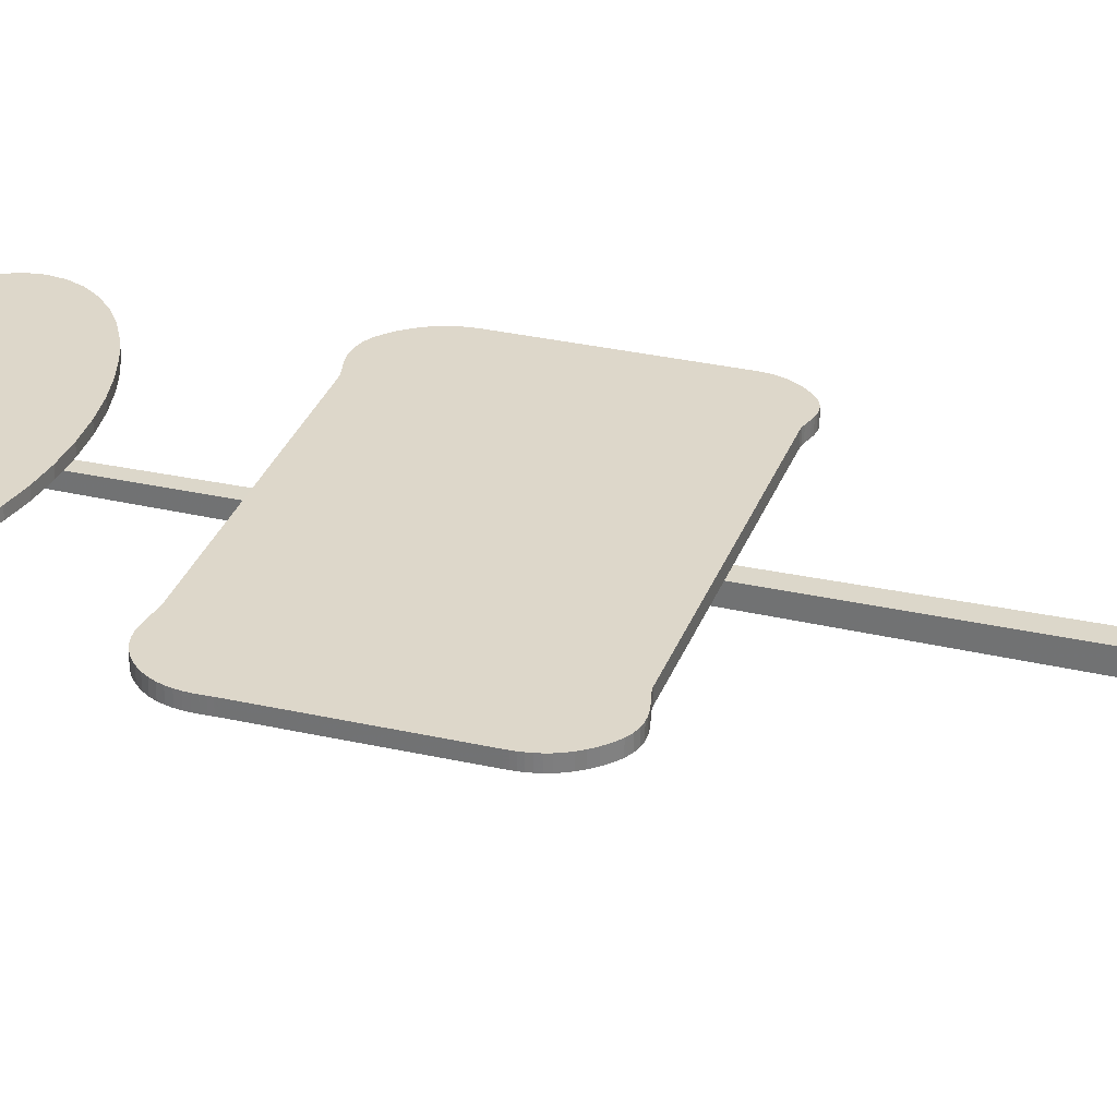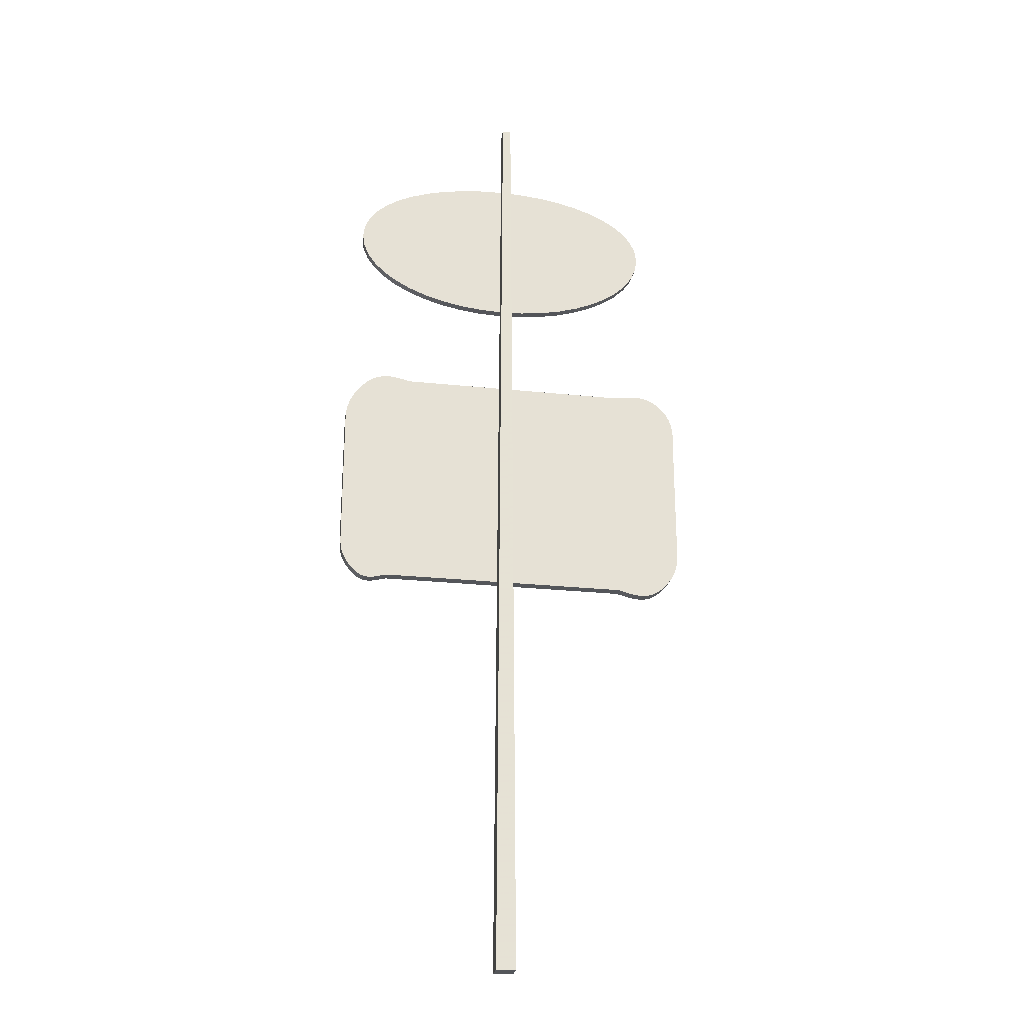
<metadata>
{"format":"obj","ext":"obj","renderer":"f3d","projection":"perspective","resolution":1024,"background":"white","views":[{"elev":30.9,"azim":-71.9,"up":"+Z"},{"elev":-25.4,"azim":170.3,"up":"+Y"}]}
</metadata>
<code>
v 0.1997 0.025 0.04279
v 0.2185 0.025 0.04279
v 0.2134 0.975 0.03881
v 0.2048 0.975 0.03881
v 0.1997 0.025 0.025
v 0.2185 0.025 0.025
v 0.2134 0.975 0.02898
v 0.2048 0.975 0.02898
v 0.0382 0.6386 0.05202
v 0.04336 0.643 0.05202
v 0.04859 0.6461 0.05202
v 0.05383 0.6481 0.05202
v 0.05901 0.6492 0.05202
v 0.06408 0.6496 0.05202
v 0.06898 0.6495 0.05202
v 0.07364 0.649 0.05202
v 0.078 0.6483 0.05202
v 0.082 0.6476 0.05202
v 0.08559 0.6471 0.05202
v 0.08869 0.6469 0.05202
v 0.1062 0.6469 0.05202
v 0.1256 0.6469 0.05202
v 0.1463 0.6469 0.05202
v 0.168 0.6469 0.05202
v 0.1902 0.6469 0.05202
v 0.2125 0.6469 0.05202
v 0.2344 0.6469 0.05202
v 0.2555 0.6469 0.05202
v 0.2753 0.6469 0.05202
v 0.2935 0.6469 0.05202
v 0.3095 0.6469 0.05202
v 0.312 0.6471 0.05202
v 0.315 0.6478 0.05202
v 0.3186 0.6486 0.05202
v 0.3225 0.6495 0.05202
v 0.3268 0.6503 0.05202
v 0.3313 0.6507 0.05202
v 0.3361 0.6507 0.05202
v 0.3411 0.65 0.05202
v 0.3462 0.6485 0.05202
v 0.3513 0.6459 0.05202
v 0.3564 0.6422 0.05202
v 0.3612 0.6376 0.05202
v 0.3652 0.633 0.05202
v 0.3684 0.6284 0.05202
v 0.3711 0.6238 0.05202
v 0.3732 0.6193 0.05202
v 0.3748 0.6149 0.05202
v 0.376 0.6108 0.05202
v 0.3768 0.6069 0.05202
v 0.3773 0.6033 0.05202
v 0.3775 0.6002 0.05202
v 0.3776 0.5975 0.05202
v 0.3776 0.5856 0.05202
v 0.3776 0.5735 0.05202
v 0.3776 0.561 0.05202
v 0.3776 0.5485 0.05202
v 0.3776 0.5358 0.05202
v 0.3776 0.523 0.05202
v 0.3776 0.5103 0.05202
v 0.3776 0.4975 0.05202
v 0.3776 0.4849 0.05202
v 0.3776 0.4724 0.05202
v 0.3776 0.4601 0.05202
v 0.3775 0.4575 0.05202
v 0.3774 0.4547 0.05202
v 0.3772 0.4518 0.05202
v 0.3767 0.4488 0.05202
v 0.3761 0.4457 0.05202
v 0.3751 0.4425 0.05202
v 0.3737 0.4392 0.05202
v 0.3719 0.4358 0.05202
v 0.3696 0.4323 0.05202
v 0.3669 0.4286 0.05202
v 0.3635 0.4249 0.05202
v 0.3598 0.4217 0.05202
v 0.3561 0.4195 0.05202
v 0.3525 0.4182 0.05202
v 0.3489 0.4177 0.05202
v 0.3455 0.4177 0.05202
v 0.3422 0.4182 0.05202
v 0.339 0.4189 0.05202
v 0.336 0.4198 0.05202
v 0.3332 0.4206 0.05202
v 0.3306 0.4212 0.05202
v 0.3282 0.4214 0.05202
v 0.3118 0.4214 0.05202
v 0.2925 0.4214 0.05202
v 0.2709 0.4214 0.05202
v 0.2477 0.4214 0.05202
v 0.2235 0.4214 0.05202
v 0.1989 0.4214 0.05202
v 0.1745 0.4214 0.05202
v 0.1509 0.4214 0.05202
v 0.1287 0.4214 0.05202
v 0.1086 0.4214 0.05202
v 0.09104 0.4214 0.05202
v 0.08818 0.4211 0.05202
v 0.08492 0.4204 0.05202
v 0.0813 0.4194 0.05202
v 0.07736 0.4183 0.05202
v 0.07314 0.4174 0.05202
v 0.06868 0.4167 0.05202
v 0.06401 0.4166 0.05202
v 0.05918 0.4172 0.05202
v 0.05422 0.4186 0.05202
v 0.04917 0.4211 0.05202
v 0.04407 0.4249 0.05202
v 0.03968 0.4291 0.05202
v 0.03603 0.4334 0.05202
v 0.03304 0.4376 0.05202
v 0.03067 0.4418 0.05202
v 0.02883 0.4459 0.05202
v 0.02746 0.4499 0.05202
v 0.0265 0.4538 0.05202
v 0.02586 0.4575 0.05202
v 0.0255 0.461 0.05202
v 0.02532 0.4642 0.05202
v 0.02528 0.4672 0.05202
v 0.02528 0.4793 0.05202
v 0.02528 0.4912 0.05202
v 0.02528 0.5028 0.05202
v 0.02528 0.5142 0.05202
v 0.02528 0.5255 0.05202
v 0.02528 0.5367 0.05202
v 0.02528 0.548 0.05202
v 0.02528 0.5592 0.05202
v 0.02528 0.5706 0.05202
v 0.02528 0.5822 0.05202
v 0.02528 0.594 0.05202
v 0.02522 0.5969 0.05202
v 0.02509 0.6001 0.05202
v 0.025 0.6037 0.05202
v 0.02506 0.6076 0.05202
v 0.02536 0.6118 0.05202
v 0.02602 0.6161 0.05202
v 0.02713 0.6206 0.05202
v 0.0288 0.6251 0.05202
v 0.03113 0.6297 0.05202
v 0.03423 0.6342 0.05202
v 0.0382 0.6386 0.04196
v 0.04336 0.643 0.04196
v 0.04859 0.6461 0.04196
v 0.05383 0.6481 0.04196
v 0.05901 0.6492 0.04196
v 0.06408 0.6496 0.04196
v 0.06898 0.6495 0.04196
v 0.07364 0.649 0.04196
v 0.078 0.6483 0.04196
v 0.082 0.6476 0.04196
v 0.08559 0.6471 0.04196
v 0.08869 0.6469 0.04196
v 0.1062 0.6469 0.04196
v 0.1256 0.6469 0.04196
v 0.1463 0.6469 0.04196
v 0.168 0.6469 0.04196
v 0.1902 0.6469 0.04196
v 0.2125 0.6469 0.04196
v 0.2344 0.6469 0.04196
v 0.2555 0.6469 0.04196
v 0.2753 0.6469 0.04196
v 0.2935 0.6469 0.04196
v 0.3095 0.6469 0.04196
v 0.312 0.6471 0.04196
v 0.315 0.6478 0.04196
v 0.3186 0.6486 0.04196
v 0.3225 0.6495 0.04196
v 0.3268 0.6503 0.04196
v 0.3313 0.6507 0.04196
v 0.3361 0.6507 0.04196
v 0.3411 0.65 0.04196
v 0.3462 0.6485 0.04196
v 0.3513 0.6459 0.04196
v 0.3564 0.6422 0.04196
v 0.3612 0.6376 0.04196
v 0.3652 0.633 0.04196
v 0.3684 0.6284 0.04196
v 0.3711 0.6238 0.04196
v 0.3732 0.6193 0.04196
v 0.3748 0.6149 0.04196
v 0.376 0.6108 0.04196
v 0.3768 0.6069 0.04196
v 0.3773 0.6033 0.04196
v 0.3775 0.6002 0.04196
v 0.3776 0.5975 0.04196
v 0.3776 0.5856 0.04196
v 0.3776 0.5735 0.04196
v 0.3776 0.561 0.04196
v 0.3776 0.5485 0.04196
v 0.3776 0.5358 0.04196
v 0.3776 0.523 0.04196
v 0.3776 0.5103 0.04196
v 0.3776 0.4975 0.04196
v 0.3776 0.4849 0.04196
v 0.3776 0.4724 0.04196
v 0.3776 0.4601 0.04196
v 0.3775 0.4575 0.04196
v 0.3774 0.4547 0.04196
v 0.3772 0.4518 0.04196
v 0.3767 0.4488 0.04196
v 0.3761 0.4457 0.04196
v 0.3751 0.4425 0.04196
v 0.3737 0.4392 0.04196
v 0.3719 0.4358 0.04196
v 0.3696 0.4323 0.04196
v 0.3669 0.4286 0.04196
v 0.3635 0.4249 0.04196
v 0.3598 0.4217 0.04196
v 0.3561 0.4195 0.04196
v 0.3525 0.4182 0.04196
v 0.3489 0.4177 0.04196
v 0.3455 0.4177 0.04196
v 0.3422 0.4182 0.04196
v 0.339 0.4189 0.04196
v 0.336 0.4198 0.04196
v 0.3332 0.4206 0.04196
v 0.3306 0.4212 0.04196
v 0.3282 0.4214 0.04196
v 0.3118 0.4214 0.04196
v 0.2925 0.4214 0.04196
v 0.2709 0.4214 0.04196
v 0.2477 0.4214 0.04196
v 0.2235 0.4214 0.04196
v 0.1989 0.4214 0.04196
v 0.1745 0.4214 0.04196
v 0.1509 0.4214 0.04196
v 0.1287 0.4214 0.04196
v 0.1086 0.4214 0.04196
v 0.09104 0.4214 0.04196
v 0.08818 0.4211 0.04196
v 0.08492 0.4204 0.04196
v 0.0813 0.4194 0.04196
v 0.07736 0.4183 0.04196
v 0.07314 0.4174 0.04196
v 0.06868 0.4167 0.04196
v 0.06401 0.4166 0.04196
v 0.05918 0.4172 0.04196
v 0.05422 0.4186 0.04196
v 0.04917 0.4211 0.04196
v 0.04407 0.4249 0.04196
v 0.03968 0.4291 0.04196
v 0.03603 0.4334 0.04196
v 0.03304 0.4376 0.04196
v 0.03067 0.4418 0.04196
v 0.02883 0.4459 0.04196
v 0.02746 0.4499 0.04196
v 0.0265 0.4538 0.04196
v 0.02586 0.4575 0.04196
v 0.0255 0.461 0.04196
v 0.02532 0.4642 0.04196
v 0.02528 0.4672 0.04196
v 0.02528 0.4793 0.04196
v 0.02528 0.4912 0.04196
v 0.02528 0.5028 0.04196
v 0.02528 0.5142 0.04196
v 0.02528 0.5255 0.04196
v 0.02528 0.5367 0.04196
v 0.02528 0.548 0.04196
v 0.02528 0.5592 0.04196
v 0.02528 0.5706 0.04196
v 0.02528 0.5822 0.04196
v 0.02528 0.594 0.04196
v 0.02522 0.5969 0.04196
v 0.02509 0.6001 0.04196
v 0.025 0.6037 0.04196
v 0.02506 0.6076 0.04196
v 0.02536 0.6118 0.04196
v 0.02602 0.6161 0.04196
v 0.02713 0.6206 0.04196
v 0.0288 0.6251 0.04196
v 0.03113 0.6297 0.04196
v 0.03423 0.6342 0.04196
v 0.2128 0.7428 0.05078
v 0.1901 0.7437 0.05078
v 0.1684 0.7464 0.05078
v 0.1479 0.7506 0.05078
v 0.129 0.7562 0.05078
v 0.1118 0.7632 0.05078
v 0.09662 0.7714 0.05078
v 0.08365 0.7807 0.05078
v 0.07315 0.791 0.05078
v 0.06536 0.8021 0.05078
v 0.0605 0.8138 0.05078
v 0.05883 0.8262 0.05078
v 0.0605 0.8379 0.05078
v 0.06536 0.8488 0.05078
v 0.07315 0.8589 0.05078
v 0.08365 0.868 0.05078
v 0.09662 0.8761 0.05078
v 0.1118 0.8832 0.05078
v 0.129 0.8891 0.05078
v 0.1479 0.8939 0.05078
v 0.1684 0.8973 0.05078
v 0.1901 0.8995 0.05078
v 0.2128 0.9002 0.05078
v 0.2355 0.8995 0.05078
v 0.2572 0.8973 0.05078
v 0.2777 0.8939 0.05078
v 0.2966 0.8891 0.05078
v 0.3138 0.8832 0.05078
v 0.329 0.8761 0.05078
v 0.3419 0.868 0.05078
v 0.3524 0.8589 0.05078
v 0.3602 0.8488 0.05078
v 0.3651 0.8379 0.05078
v 0.3668 0.8262 0.05078
v 0.3651 0.8138 0.05078
v 0.3602 0.8021 0.05078
v 0.3524 0.791 0.05078
v 0.3419 0.7807 0.05078
v 0.329 0.7714 0.05078
v 0.3138 0.7632 0.05078
v 0.2966 0.7562 0.05078
v 0.2777 0.7506 0.05078
v 0.2572 0.7464 0.05078
v 0.2355 0.7437 0.05078
v 0.2128 0.7428 0.04266
v 0.1901 0.7437 0.04266
v 0.1684 0.7464 0.04266
v 0.1479 0.7506 0.04266
v 0.129 0.7562 0.04266
v 0.1118 0.7632 0.04266
v 0.09662 0.7714 0.04266
v 0.08365 0.7807 0.04266
v 0.07315 0.791 0.04266
v 0.06536 0.8021 0.04266
v 0.0605 0.8138 0.04266
v 0.05883 0.8262 0.04266
v 0.0605 0.8379 0.04266
v 0.06536 0.8488 0.04266
v 0.07315 0.8589 0.04266
v 0.08365 0.868 0.04266
v 0.09662 0.8761 0.04266
v 0.1118 0.8832 0.04266
v 0.129 0.8891 0.04266
v 0.1479 0.8939 0.04266
v 0.1684 0.8973 0.04266
v 0.1901 0.8995 0.04266
v 0.2128 0.9002 0.04266
v 0.2355 0.8995 0.04266
v 0.2572 0.8973 0.04266
v 0.2777 0.8939 0.04266
v 0.2966 0.8891 0.04266
v 0.3138 0.8832 0.04266
v 0.329 0.8761 0.04266
v 0.3419 0.868 0.04266
v 0.3524 0.8589 0.04266
v 0.3602 0.8488 0.04266
v 0.3651 0.8379 0.04266
v 0.3668 0.8262 0.04266
v 0.3651 0.8138 0.04266
v 0.3602 0.8021 0.04266
v 0.3524 0.791 0.04266
v 0.3419 0.7807 0.04266
v 0.329 0.7714 0.04266
v 0.3138 0.7632 0.04266
v 0.2966 0.7562 0.04266
v 0.2777 0.7506 0.04266
v 0.2572 0.7464 0.04266
v 0.2355 0.7437 0.04266
f 1 2 3
f 1 3 4
f 1 5 6
f 1 6 2
f 2 6 7
f 2 7 3
f 3 7 8
f 3 8 4
f 4 8 5
f 4 5 1
f 5 8 7
f 5 7 6
f 78 77 76
f 79 78 76
f 80 79 76
f 80 76 75
f 81 80 75
f 82 81 75
f 82 75 74
f 83 82 74
f 83 74 73
f 83 73 72
f 84 83 72
f 84 72 71
f 84 71 70
f 84 70 69
f 84 69 68
f 84 68 67
f 84 67 66
f 85 84 66
f 85 66 65
f 85 65 64
f 85 64 63
f 86 85 63
f 87 86 63
f 87 63 62
f 87 62 61
f 88 87 61
f 88 61 60
f 89 88 60
f 89 60 59
f 89 59 58
f 90 89 58
f 90 58 57
f 90 57 56
f 91 90 56
f 91 56 55
f 91 55 54
f 92 91 54
f 92 54 53
f 92 53 52
f 92 52 51
f 92 51 50
f 92 50 49
f 92 49 48
f 92 48 47
f 92 47 46
f 92 46 45
f 92 45 44
f 92 44 43
f 92 43 42
f 92 42 41
f 92 41 40
f 92 40 39
f 92 39 38
f 92 38 37
f 92 37 36
f 92 36 35
f 92 35 34
f 92 34 33
f 92 33 32
f 92 32 31
f 92 31 30
f 92 30 29
f 92 29 28
f 92 28 27
f 92 27 26
f 92 26 25
f 93 92 25
f 93 25 24
f 94 93 24
f 94 24 23
f 95 94 23
f 95 23 22
f 96 95 22
f 96 22 21
f 97 96 21
f 97 21 20
f 97 20 19
f 98 97 19
f 98 19 18
f 99 98 18
f 99 18 17
f 99 17 16
f 99 16 15
f 99 15 14
f 99 14 13
f 99 13 12
f 99 12 11
f 99 11 10
f 99 10 9
f 99 9 140
f 99 140 139
f 99 139 138
f 99 138 137
f 99 137 136
f 99 136 135
f 99 135 134
f 99 134 133
f 99 133 132
f 99 132 131
f 99 131 130
f 99 130 129
f 99 129 128
f 99 128 127
f 99 127 126
f 99 126 125
f 99 125 124
f 99 124 123
f 99 123 122
f 99 122 121
f 99 121 120
f 99 120 119
f 99 119 118
f 99 118 117
f 99 117 116
f 100 99 116
f 100 116 115
f 100 115 114
f 100 114 113
f 100 113 112
f 100 112 111
f 100 111 110
f 100 110 109
f 101 100 109
f 101 109 108
f 102 101 108
f 102 108 107
f 103 102 107
f 103 107 106
f 103 106 105
f 103 105 104
f 9 10 142
f 9 142 141
f 10 11 143
f 10 143 142
f 11 12 144
f 11 144 143
f 12 13 145
f 12 145 144
f 13 14 146
f 13 146 145
f 14 15 147
f 14 147 146
f 15 16 148
f 15 148 147
f 16 17 149
f 16 149 148
f 17 18 150
f 17 150 149
f 18 19 151
f 18 151 150
f 19 20 152
f 19 152 151
f 20 21 153
f 20 153 152
f 21 22 154
f 21 154 153
f 22 23 155
f 22 155 154
f 23 24 156
f 23 156 155
f 24 25 157
f 24 157 156
f 25 26 158
f 25 158 157
f 26 27 159
f 26 159 158
f 27 28 160
f 27 160 159
f 28 29 161
f 28 161 160
f 29 30 162
f 29 162 161
f 30 31 163
f 30 163 162
f 31 32 164
f 31 164 163
f 32 33 165
f 32 165 164
f 33 34 166
f 33 166 165
f 34 35 167
f 34 167 166
f 35 36 168
f 35 168 167
f 36 37 169
f 36 169 168
f 37 38 170
f 37 170 169
f 38 39 171
f 38 171 170
f 39 40 172
f 39 172 171
f 40 41 173
f 40 173 172
f 41 42 174
f 41 174 173
f 42 43 175
f 42 175 174
f 43 44 176
f 43 176 175
f 44 45 177
f 44 177 176
f 45 46 178
f 45 178 177
f 46 47 179
f 46 179 178
f 47 48 180
f 47 180 179
f 48 49 181
f 48 181 180
f 49 50 182
f 49 182 181
f 50 51 183
f 50 183 182
f 51 52 184
f 51 184 183
f 52 53 185
f 52 185 184
f 53 54 186
f 53 186 185
f 54 55 187
f 54 187 186
f 55 56 188
f 55 188 187
f 56 57 189
f 56 189 188
f 57 58 190
f 57 190 189
f 58 59 191
f 58 191 190
f 59 60 192
f 59 192 191
f 60 61 193
f 60 193 192
f 61 62 194
f 61 194 193
f 62 63 195
f 62 195 194
f 63 64 196
f 63 196 195
f 64 65 197
f 64 197 196
f 65 66 198
f 65 198 197
f 66 67 199
f 66 199 198
f 67 68 200
f 67 200 199
f 68 69 201
f 68 201 200
f 69 70 202
f 69 202 201
f 70 71 203
f 70 203 202
f 71 72 204
f 71 204 203
f 72 73 205
f 72 205 204
f 73 74 206
f 73 206 205
f 74 75 207
f 74 207 206
f 75 76 208
f 75 208 207
f 76 77 209
f 76 209 208
f 77 78 210
f 77 210 209
f 78 79 211
f 78 211 210
f 79 80 212
f 79 212 211
f 80 81 213
f 80 213 212
f 81 82 214
f 81 214 213
f 82 83 215
f 82 215 214
f 83 84 216
f 83 216 215
f 84 85 217
f 84 217 216
f 85 86 218
f 85 218 217
f 86 87 219
f 86 219 218
f 87 88 220
f 87 220 219
f 88 89 221
f 88 221 220
f 89 90 222
f 89 222 221
f 90 91 223
f 90 223 222
f 91 92 224
f 91 224 223
f 92 93 225
f 92 225 224
f 93 94 226
f 93 226 225
f 94 95 227
f 94 227 226
f 95 96 228
f 95 228 227
f 96 97 229
f 96 229 228
f 97 98 230
f 97 230 229
f 98 99 231
f 98 231 230
f 99 100 232
f 99 232 231
f 100 101 233
f 100 233 232
f 101 102 234
f 101 234 233
f 102 103 235
f 102 235 234
f 103 104 236
f 103 236 235
f 104 105 237
f 104 237 236
f 105 106 238
f 105 238 237
f 106 107 239
f 106 239 238
f 107 108 240
f 107 240 239
f 108 109 241
f 108 241 240
f 109 110 242
f 109 242 241
f 110 111 243
f 110 243 242
f 111 112 244
f 111 244 243
f 112 113 245
f 112 245 244
f 113 114 246
f 113 246 245
f 114 115 247
f 114 247 246
f 115 116 248
f 115 248 247
f 116 117 249
f 116 249 248
f 117 118 250
f 117 250 249
f 118 119 251
f 118 251 250
f 119 120 252
f 119 252 251
f 120 121 253
f 120 253 252
f 121 122 254
f 121 254 253
f 122 123 255
f 122 255 254
f 123 124 256
f 123 256 255
f 124 125 257
f 124 257 256
f 125 126 258
f 125 258 257
f 126 127 259
f 126 259 258
f 127 128 260
f 127 260 259
f 128 129 261
f 128 261 260
f 129 130 262
f 129 262 261
f 130 131 263
f 130 263 262
f 131 132 264
f 131 264 263
f 132 133 265
f 132 265 264
f 133 134 266
f 133 266 265
f 134 135 267
f 134 267 266
f 135 136 268
f 135 268 267
f 136 137 269
f 136 269 268
f 137 138 270
f 137 270 269
f 138 139 271
f 138 271 270
f 139 140 272
f 139 272 271
f 140 9 141
f 140 141 272
f 208 209 210
f 208 210 211
f 208 211 212
f 207 208 212
f 207 212 213
f 207 213 214
f 206 207 214
f 206 214 215
f 205 206 215
f 204 205 215
f 204 215 216
f 203 204 216
f 202 203 216
f 201 202 216
f 200 201 216
f 199 200 216
f 198 199 216
f 198 216 217
f 197 198 217
f 196 197 217
f 195 196 217
f 195 217 218
f 195 218 219
f 194 195 219
f 193 194 219
f 193 219 220
f 192 193 220
f 192 220 221
f 191 192 221
f 190 191 221
f 190 221 222
f 189 190 222
f 188 189 222
f 188 222 223
f 187 188 223
f 186 187 223
f 186 223 224
f 185 186 224
f 184 185 224
f 183 184 224
f 182 183 224
f 181 182 224
f 180 181 224
f 179 180 224
f 178 179 224
f 177 178 224
f 176 177 224
f 175 176 224
f 174 175 224
f 173 174 224
f 172 173 224
f 171 172 224
f 170 171 224
f 169 170 224
f 168 169 224
f 167 168 224
f 166 167 224
f 165 166 224
f 164 165 224
f 163 164 224
f 162 163 224
f 161 162 224
f 160 161 224
f 159 160 224
f 158 159 224
f 157 158 224
f 157 224 225
f 156 157 225
f 156 225 226
f 155 156 226
f 155 226 227
f 154 155 227
f 154 227 228
f 153 154 228
f 153 228 229
f 152 153 229
f 151 152 229
f 151 229 230
f 150 151 230
f 150 230 231
f 149 150 231
f 148 149 231
f 147 148 231
f 146 147 231
f 145 146 231
f 144 145 231
f 143 144 231
f 142 143 231
f 141 142 231
f 272 141 231
f 271 272 231
f 270 271 231
f 269 270 231
f 268 269 231
f 267 268 231
f 266 267 231
f 265 266 231
f 264 265 231
f 263 264 231
f 262 263 231
f 261 262 231
f 260 261 231
f 259 260 231
f 258 259 231
f 257 258 231
f 256 257 231
f 255 256 231
f 254 255 231
f 253 254 231
f 252 253 231
f 251 252 231
f 250 251 231
f 249 250 231
f 248 249 231
f 248 231 232
f 247 248 232
f 246 247 232
f 245 246 232
f 244 245 232
f 243 244 232
f 242 243 232
f 241 242 232
f 241 232 233
f 240 241 233
f 240 233 234
f 239 240 234
f 239 234 235
f 238 239 235
f 237 238 235
f 236 237 235
f 306 305 304
f 307 306 304
f 308 307 304
f 308 304 303
f 309 308 303
f 309 303 302
f 310 309 302
f 310 302 301
f 311 310 301
f 311 301 300
f 312 311 300
f 312 300 299
f 313 312 299
f 313 299 298
f 314 313 298
f 314 298 297
f 315 314 297
f 315 297 296
f 316 315 296
f 316 296 295
f 273 316 295
f 274 273 295
f 274 295 294
f 275 274 294
f 275 294 293
f 276 275 293
f 276 293 292
f 277 276 292
f 277 292 291
f 278 277 291
f 278 291 290
f 279 278 290
f 279 290 289
f 280 279 289
f 280 289 288
f 281 280 288
f 281 288 287
f 282 281 287
f 282 287 286
f 283 282 286
f 284 283 286
f 284 286 285
f 273 274 318
f 273 318 317
f 274 275 319
f 274 319 318
f 275 276 320
f 275 320 319
f 276 277 321
f 276 321 320
f 277 278 322
f 277 322 321
f 278 279 323
f 278 323 322
f 279 280 324
f 279 324 323
f 280 281 325
f 280 325 324
f 281 282 326
f 281 326 325
f 282 283 327
f 282 327 326
f 283 284 328
f 283 328 327
f 284 285 329
f 284 329 328
f 285 286 330
f 285 330 329
f 286 287 331
f 286 331 330
f 287 288 332
f 287 332 331
f 288 289 333
f 288 333 332
f 289 290 334
f 289 334 333
f 290 291 335
f 290 335 334
f 291 292 336
f 291 336 335
f 292 293 337
f 292 337 336
f 293 294 338
f 293 338 337
f 294 295 339
f 294 339 338
f 295 296 340
f 295 340 339
f 296 297 341
f 296 341 340
f 297 298 342
f 297 342 341
f 298 299 343
f 298 343 342
f 299 300 344
f 299 344 343
f 300 301 345
f 300 345 344
f 301 302 346
f 301 346 345
f 302 303 347
f 302 347 346
f 303 304 348
f 303 348 347
f 304 305 349
f 304 349 348
f 305 306 350
f 305 350 349
f 306 307 351
f 306 351 350
f 307 308 352
f 307 352 351
f 308 309 353
f 308 353 352
f 309 310 354
f 309 354 353
f 310 311 355
f 310 355 354
f 311 312 356
f 311 356 355
f 312 313 357
f 312 357 356
f 313 314 358
f 313 358 357
f 314 315 359
f 314 359 358
f 315 316 360
f 315 360 359
f 316 273 317
f 316 317 360
f 348 349 350
f 348 350 351
f 348 351 352
f 347 348 352
f 347 352 353
f 346 347 353
f 346 353 354
f 345 346 354
f 345 354 355
f 344 345 355
f 344 355 356
f 343 344 356
f 343 356 357
f 342 343 357
f 342 357 358
f 341 342 358
f 341 358 359
f 340 341 359
f 340 359 360
f 339 340 360
f 339 360 317
f 339 317 318
f 338 339 318
f 338 318 319
f 337 338 319
f 337 319 320
f 336 337 320
f 336 320 321
f 335 336 321
f 335 321 322
f 334 335 322
f 334 322 323
f 333 334 323
f 333 323 324
f 332 333 324
f 332 324 325
f 331 332 325
f 331 325 326
f 330 331 326
f 330 326 327
f 330 327 328
f 329 330 328

</code>
